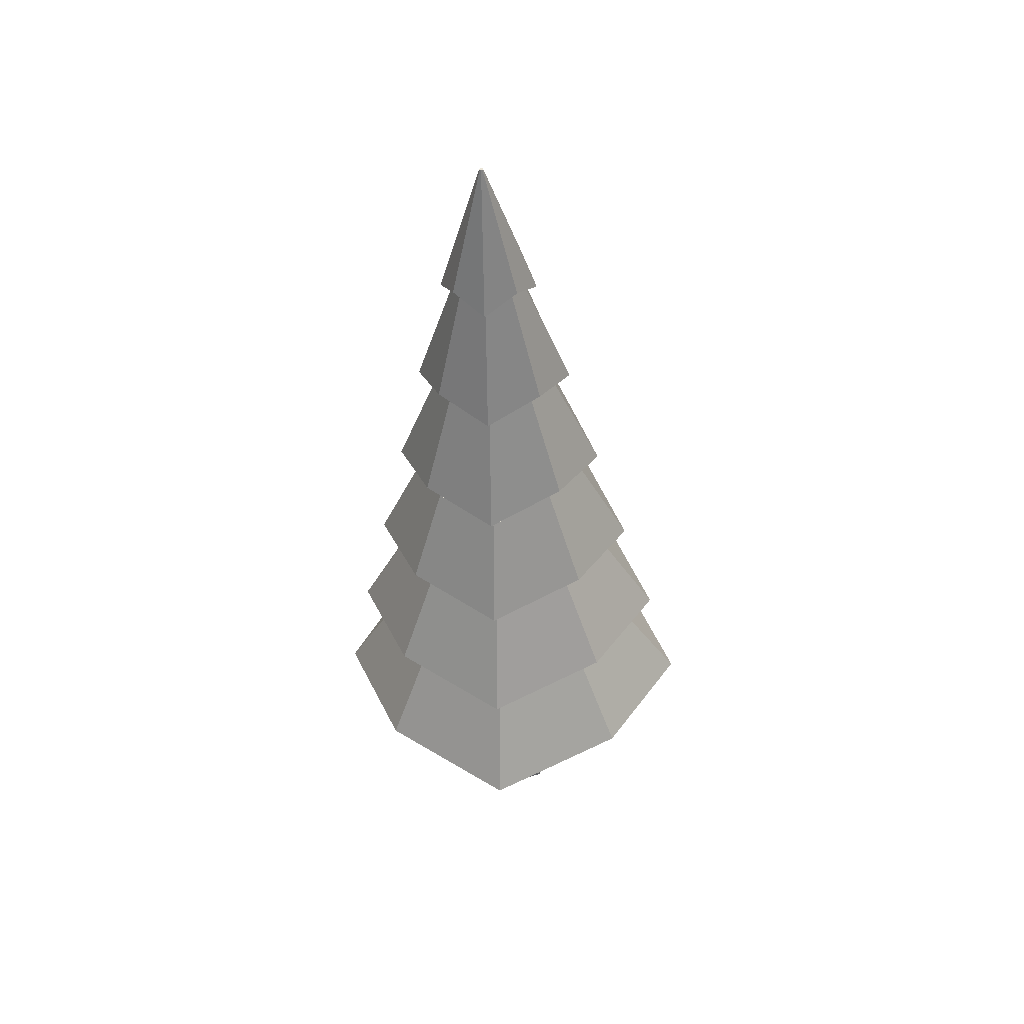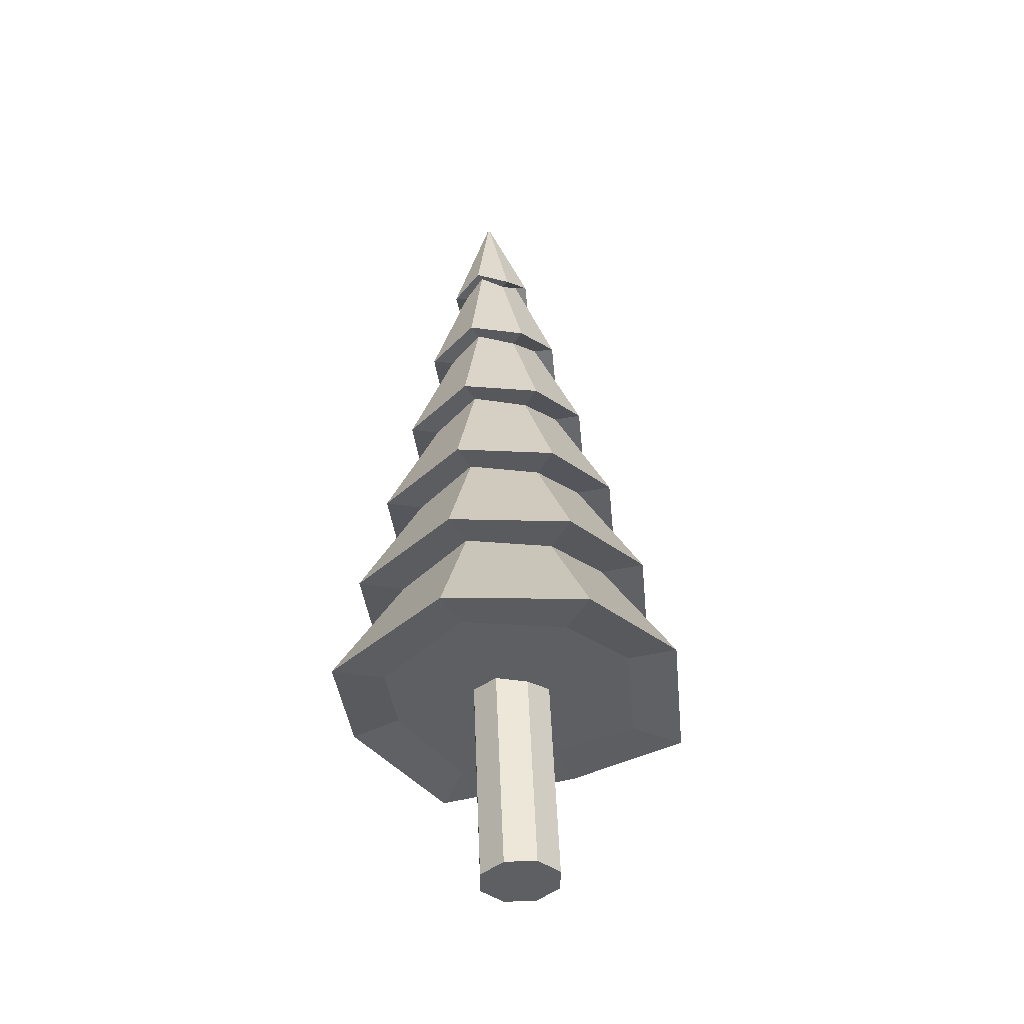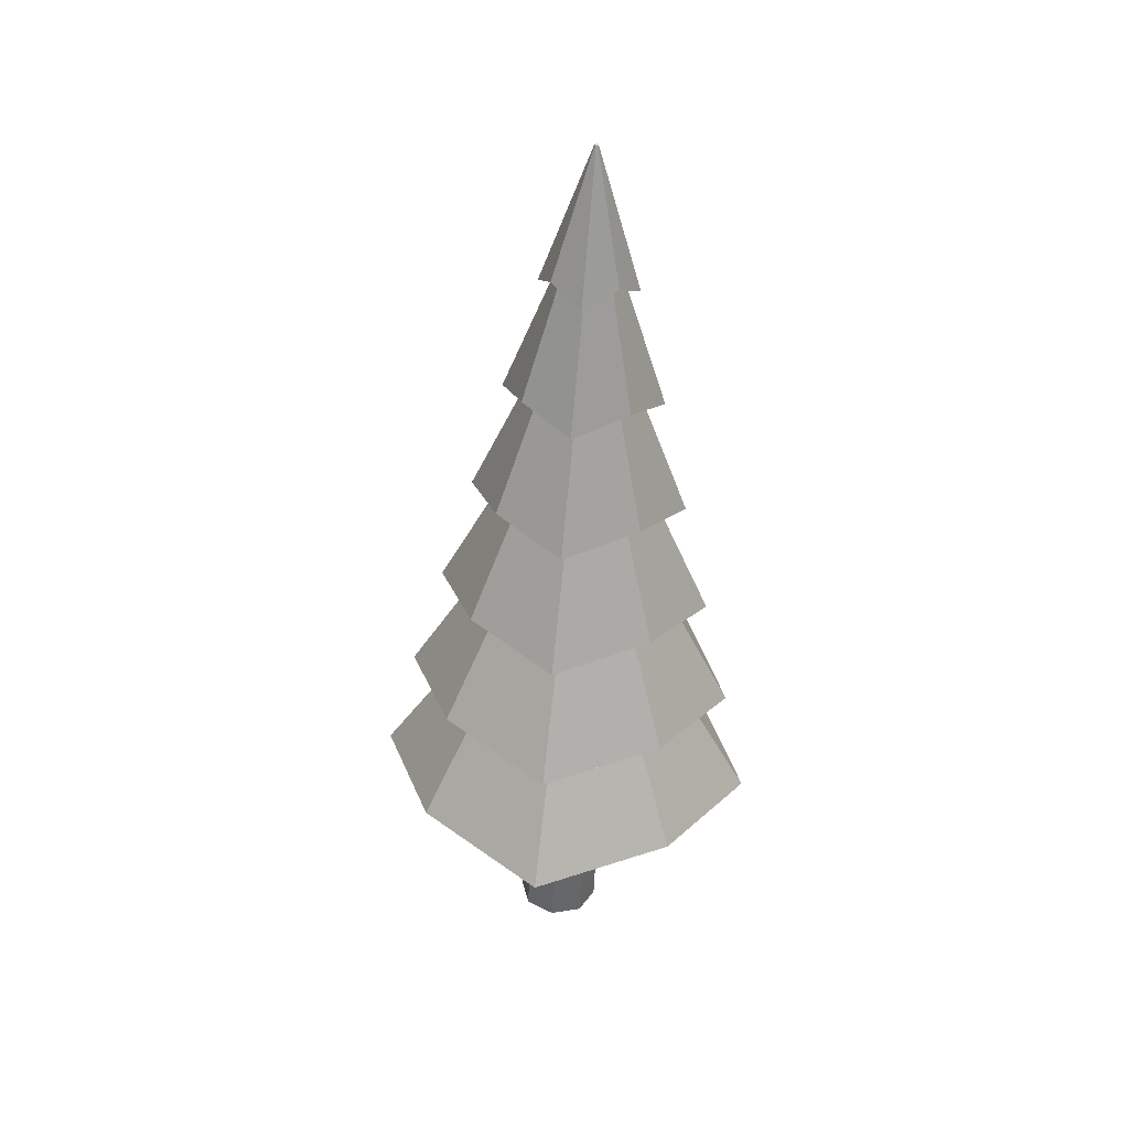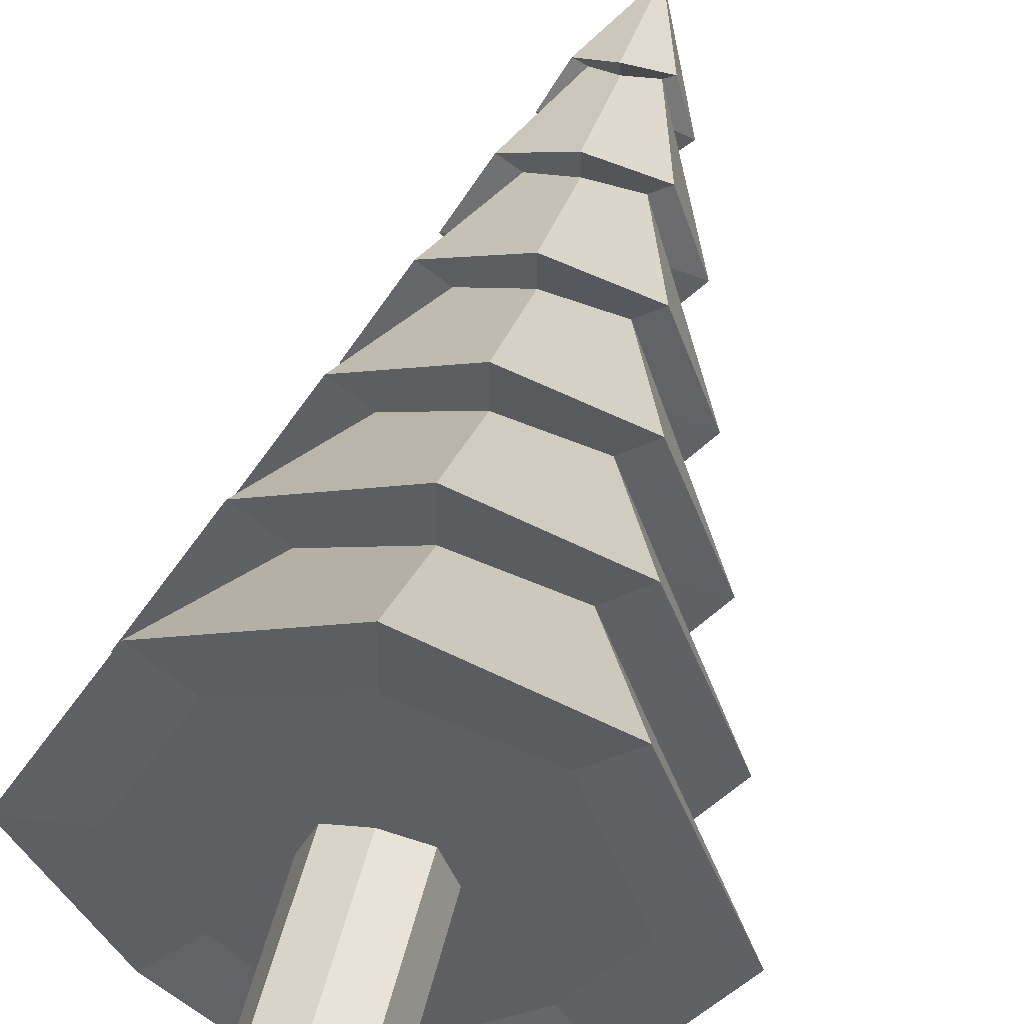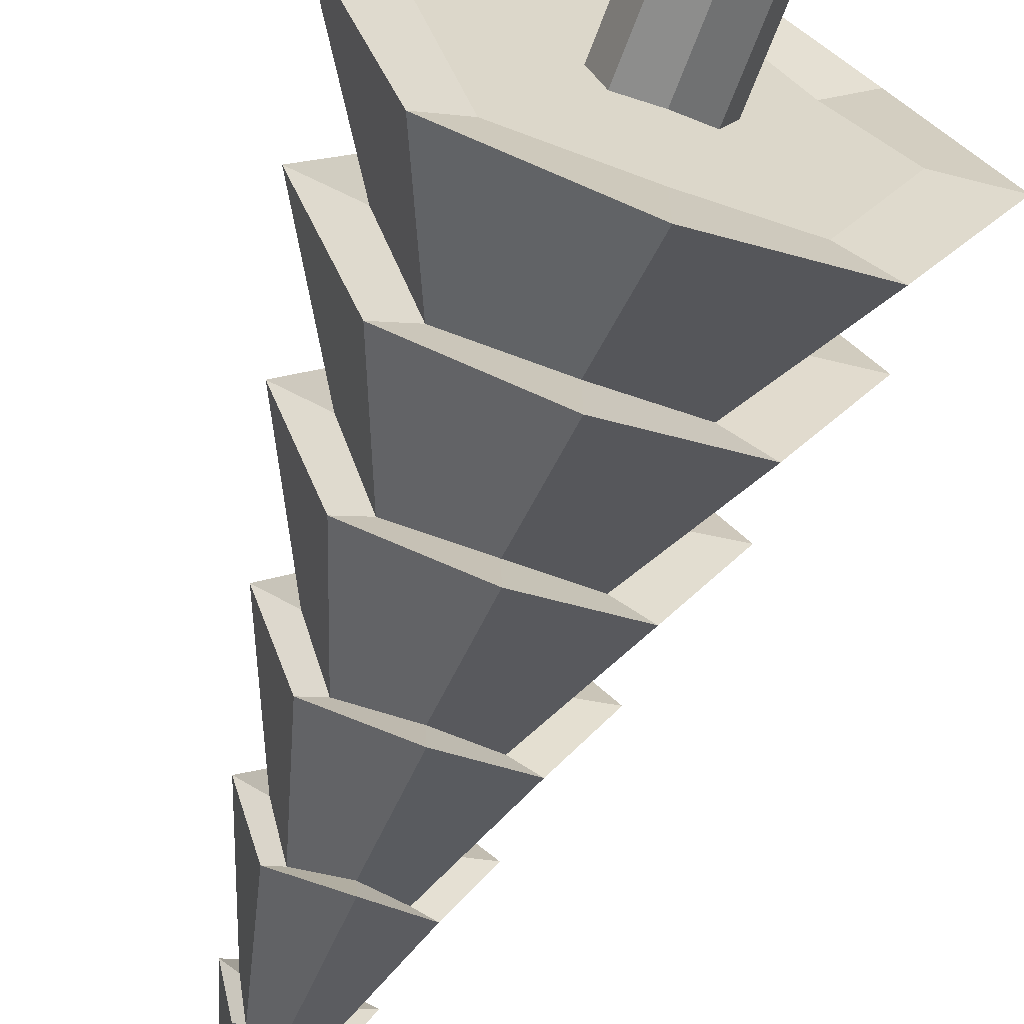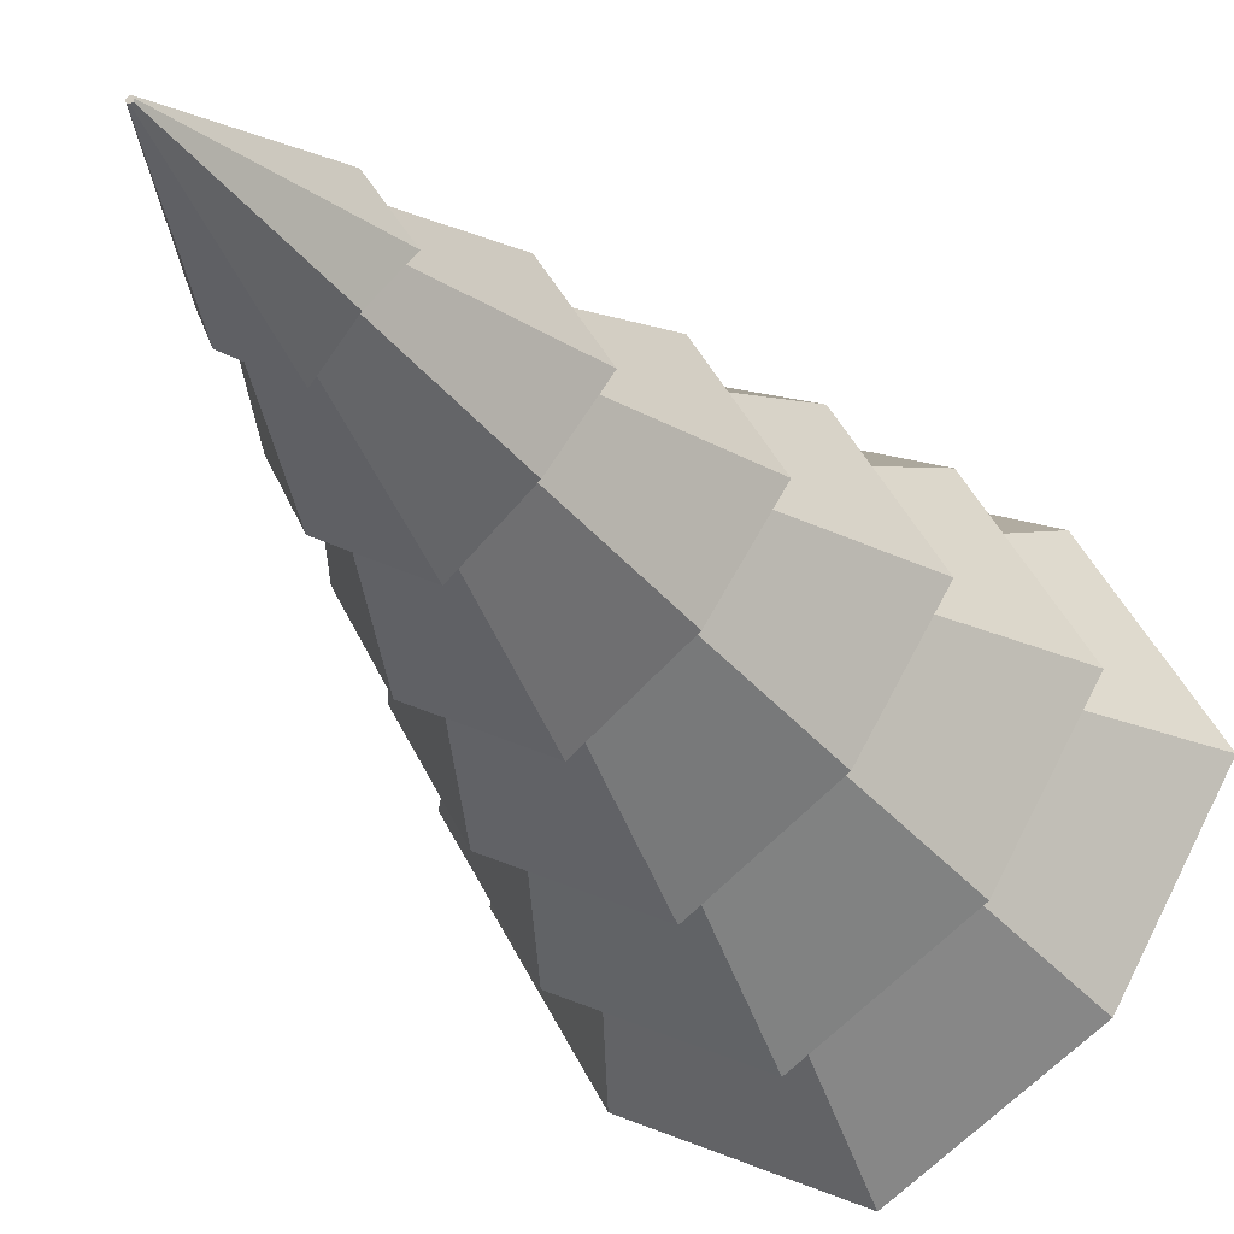
<metadata>
{"format":"obj","ext":"obj","renderer":"f3d","projection":"perspective","resolution":1024,"background":"white","views":[{"elev":47.6,"azim":6.4,"up":"+Y"},{"elev":-40.8,"azim":-20.4,"up":"+Y"},{"elev":36.9,"azim":-168.8,"up":"+Y"},{"elev":45.8,"azim":14.9,"up":"+Z"},{"elev":-61.1,"azim":-17.5,"up":"+Z"},{"elev":-25.9,"azim":-154.5,"up":"+Z"}]}
</metadata>
<code>
o SapinHiver.015_Cylinder.034
v 0.7678 0.7911 -3.26
v 0.6388 4.699 -2.554
v 1.261 0.9058 -3.024
v 0.6462 4.7 -2.551
v 1.54 0.8271 -2.546
v 0.6495 4.7 -2.544
v 1.299 0.9139 -2.05
v 0.6467 4.7 -2.537
v 0.8256 0.8036 -1.774
v 0.6396 4.7 -2.533
v 0.3252 0.8749 -2.012
v 0.6323 4.699 -2.536
v 0.05385 0.7676 -2.488
v 0.629 4.699 -2.543
v 0.2873 0.8667 -2.986
v 0.6317 4.699 -2.551
v 0.7466 1.427 -3.152
v 0.7253 2.063 -3.044
v 0.7041 2.699 -2.936
v 0.6828 3.334 -2.828
v 0.6615 3.97 -2.72
v 0.7792 4.068 -2.663
v 0.8755 3.436 -2.735
v 0.9718 2.803 -2.807
v 1.068 2.171 -2.879
v 1.164 1.538 -2.952
v 0.8502 3.979 -2.546
v 0.9881 3.349 -2.546
v 1.126 2.718 -2.546
v 1.264 2.088 -2.546
v 1.402 1.458 -2.546
v 0.7885 4.07 -2.425
v 0.8905 3.439 -2.35
v 0.9925 2.808 -2.275
v 1.095 2.177 -2.2
v 1.197 1.545 -2.125
v 0.6757 3.973 -2.357
v 0.7057 3.339 -2.24
v 0.7357 2.705 -2.124
v 0.7657 2.071 -2.007
v 0.7956 1.438 -1.89
v 0.5505 4.061 -2.416
v 0.5054 3.424 -2.335
v 0.4604 2.786 -2.254
v 0.4153 2.149 -2.173
v 0.3703 1.512 -2.092
v 0.487 3.964 -2.531
v 0.4004 3.325 -2.523
v 0.3137 2.686 -2.514
v 0.2271 2.046 -2.505
v 0.1405 1.407 -2.497
v 0.5413 4.059 -2.654
v 0.4905 3.42 -2.72
v 0.4397 2.782 -2.786
v 0.3889 2.144 -2.853
v 0.3381 1.505 -2.919
v 0.6598 3.94 -2.795
v 0.8278 4.04 -2.714
v 0.9266 3.952 -2.548
v 0.8409 4.043 -2.377
v 0.6798 3.944 -2.281
v 0.5044 4.029 -2.364
v 0.413 3.931 -2.528
v 0.4913 4.026 -2.701
v 0.6791 3.303 -2.954
v 0.9562 3.409 -2.821
v 1.115 3.324 -2.551
v 0.9776 3.413 -2.27
v 0.7118 3.31 -2.114
v 0.4272 3.391 -2.249
v 0.2754 3.29 -2.518
v 0.4058 3.386 -2.799
v 0.6988 2.667 -3.102
v 1.077 2.777 -2.92
v 1.293 2.695 -2.552
v 1.107 2.783 -2.17
v 0.7433 2.677 -1.958
v 0.3573 2.753 -2.141
v 0.1493 2.649 -2.507
v 0.3281 2.747 -2.891
v 0.7182 2.031 -3.257
v 1.203 2.145 -3.024
v 1.478 2.066 -2.554
v 1.241 2.153 -2.065
v 0.7751 2.043 -1.794
v 0.2825 2.115 -2.028
v 0.0154 2.008 -2.497
v 0.2452 2.107 -2.987
v 0.7376 1.395 -3.414
v 1.331 1.514 -3.13
v 1.665 1.438 -2.556
v 1.376 1.524 -1.96
v 0.807 1.41 -1.628
v 0.2066 1.477 -1.914
v -0.1201 1.366 -2.486
v 0.1611 1.467 -3.084
v 1.449 0.8819 -3.226
v 1.837 0.809 -2.558
v 1.502 0.8933 -1.863
v 0.8384 0.776 -1.477
v 0.1398 0.8387 -1.809
v -0.2413 0.7257 -2.476
v 0.08686 0.8273 -3.172
v 0.7575 0.7586 -3.557
v 0.8325 -0.3058 -2.732
v 0.7816 0.956 -2.741
v 0.9926 -0.299 -2.673
v 0.9416 0.9628 -2.682
v 1.064 -0.2951 -2.518
v 1.013 0.9668 -2.527
v 1.005 -0.2963 -2.358
v 0.9539 0.9655 -2.367
v 0.8498 -0.3021 -2.287
v 0.7989 0.9597 -2.295
v 0.6898 -0.309 -2.346
v 0.6389 0.9528 -2.354
v 0.6184 -0.3129 -2.501
v 0.5675 0.9489 -2.509
v 0.6775 -0.3116 -2.661
v 0.6266 0.9502 -2.67
f 105 106 108 107
f 107 108 110 109
f 109 110 112 111
f 111 112 114 113
f 113 114 116 115
f 115 116 118 117
f 108 106 120 118 116 114 112 110
f 119 120 106 105
f 117 118 120 119
f 105 107 109 111 113 115 117 119
f 57 2 4 58
f 58 4 6 59
f 59 6 8 60
f 60 8 10 61
f 61 10 12 62
f 62 12 14 63
f 64 16 2 57
f 63 14 16 64
f 1 3 5 7 9 11 13 15
f 4 2 16 14 12 10 8 6
f 104 17 26 97
f 89 18 25 90
f 81 19 24 82
f 73 20 23 74
f 65 21 22 66
f 97 26 31 98
f 90 25 30 91
f 82 24 29 83
f 74 23 28 75
f 66 22 27 67
f 98 31 36 99
f 91 30 35 92
f 83 29 34 84
f 75 28 33 76
f 67 27 32 68
f 99 36 41 100
f 92 35 40 93
f 84 34 39 85
f 76 33 38 77
f 68 32 37 69
f 100 41 46 101
f 93 40 45 94
f 85 39 44 86
f 77 38 43 78
f 69 37 42 70
f 101 46 51 102
f 94 45 50 95
f 86 44 49 87
f 78 43 48 79
f 70 42 47 71
f 103 56 17 104
f 96 55 18 89
f 88 54 19 81
f 80 53 20 73
f 72 52 21 65
f 102 51 56 103
f 95 50 55 96
f 87 49 54 88
f 79 48 53 80
f 71 47 52 72
f 21 57 58 22
f 22 58 59 27
f 27 59 60 32
f 32 60 61 37
f 37 61 62 42
f 42 62 63 47
f 52 64 57 21
f 47 63 64 52
f 20 65 66 23
f 23 66 67 28
f 28 67 68 33
f 33 68 69 38
f 38 69 70 43
f 43 70 71 48
f 53 72 65 20
f 48 71 72 53
f 19 73 74 24
f 24 74 75 29
f 29 75 76 34
f 34 76 77 39
f 39 77 78 44
f 44 78 79 49
f 54 80 73 19
f 49 79 80 54
f 18 81 82 25
f 25 82 83 30
f 30 83 84 35
f 35 84 85 40
f 40 85 86 45
f 45 86 87 50
f 55 88 81 18
f 50 87 88 55
f 17 89 90 26
f 26 90 91 31
f 31 91 92 36
f 36 92 93 41
f 41 93 94 46
f 46 94 95 51
f 56 96 89 17
f 51 95 96 56
f 1 104 97 3
f 3 97 98 5
f 5 98 99 7
f 7 99 100 9
f 9 100 101 11
f 11 101 102 13
f 15 103 104 1
f 13 102 103 15

</code>
